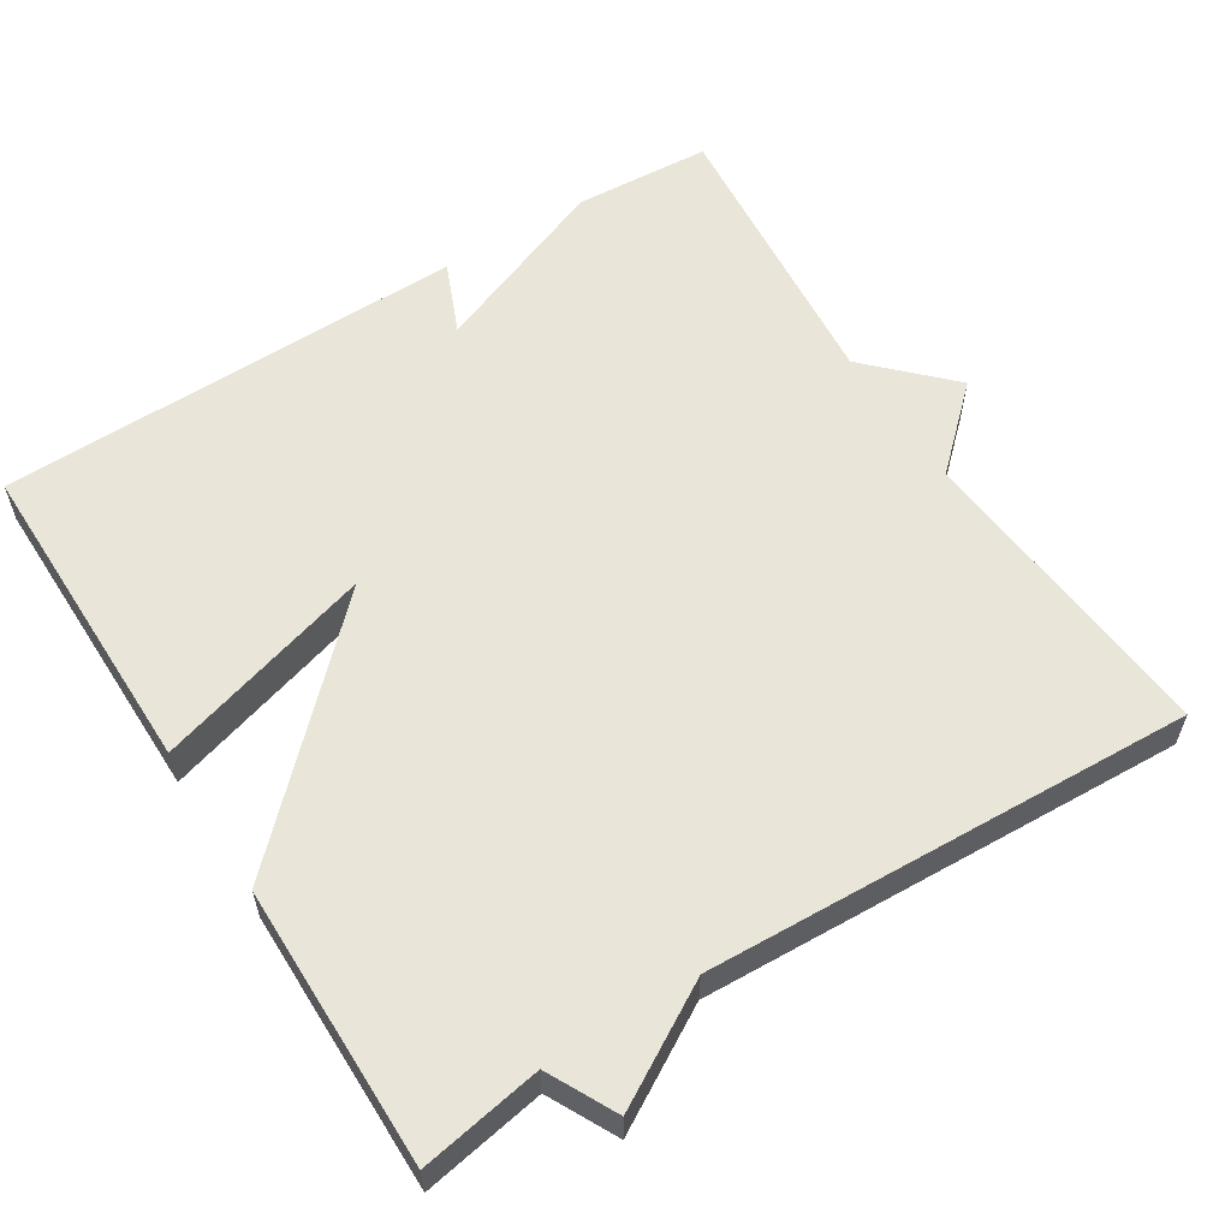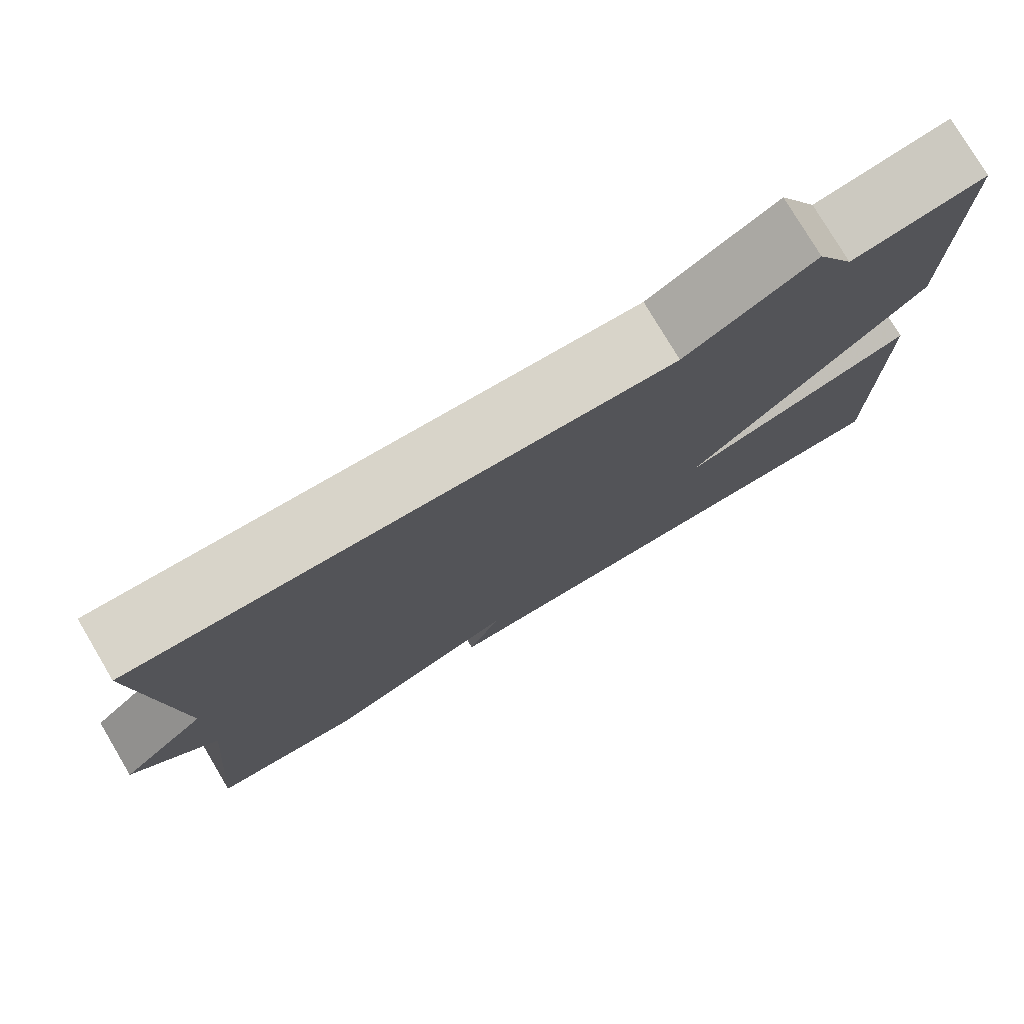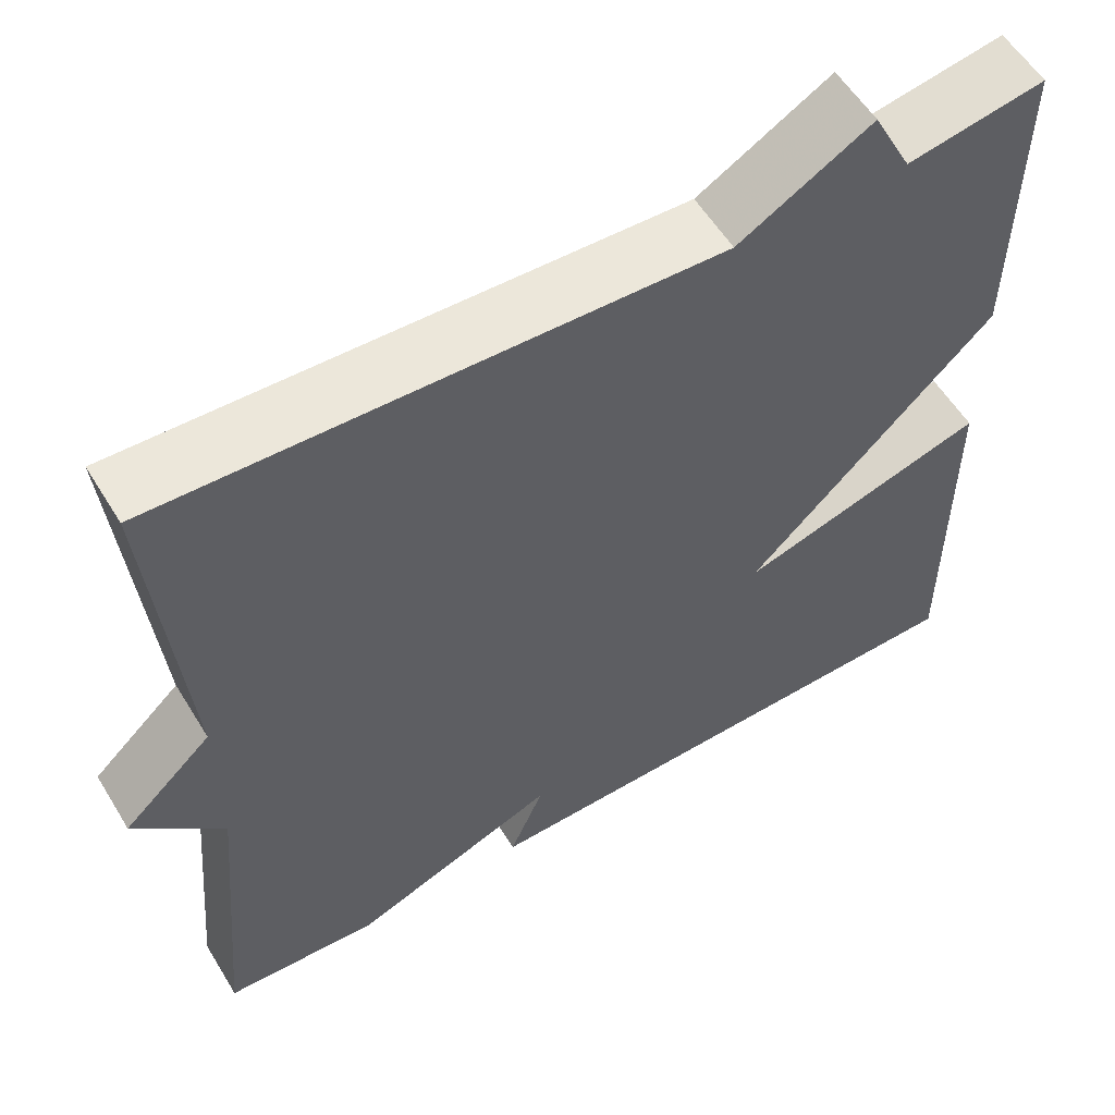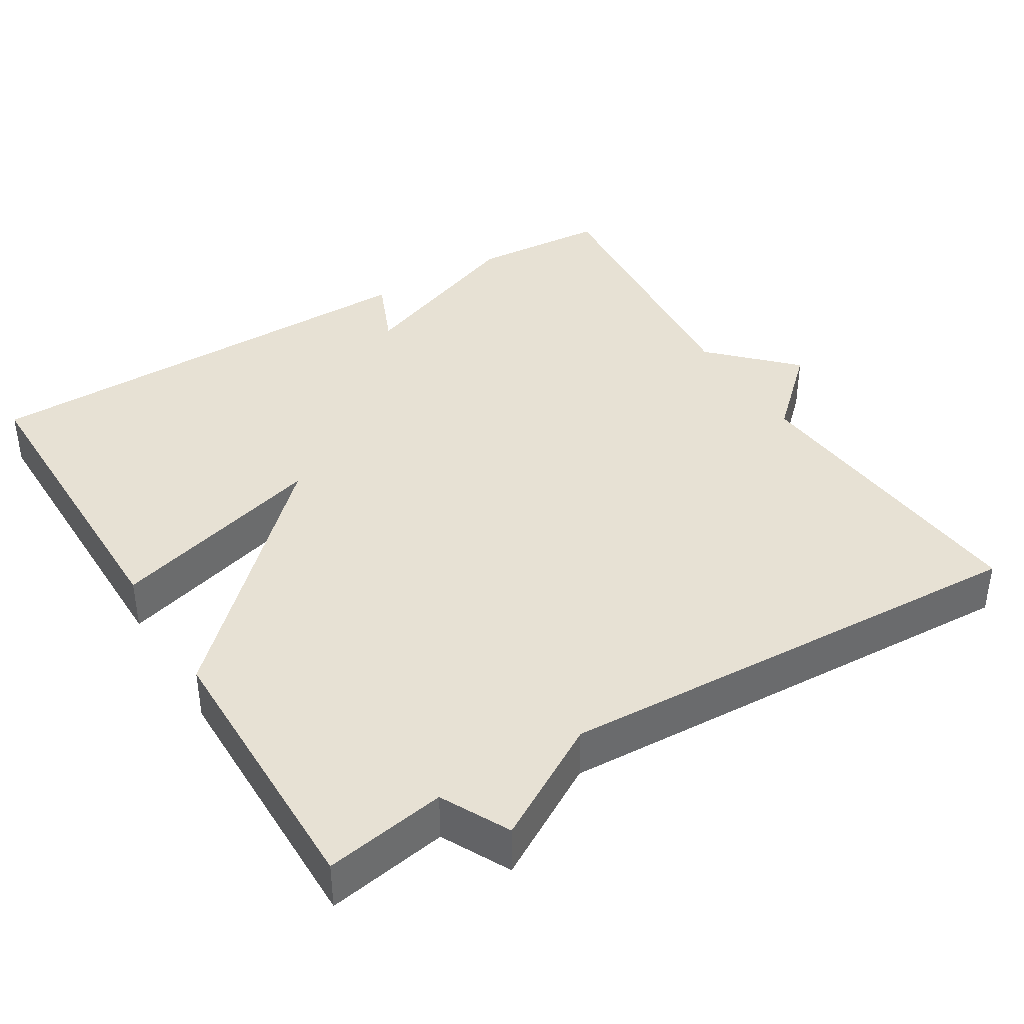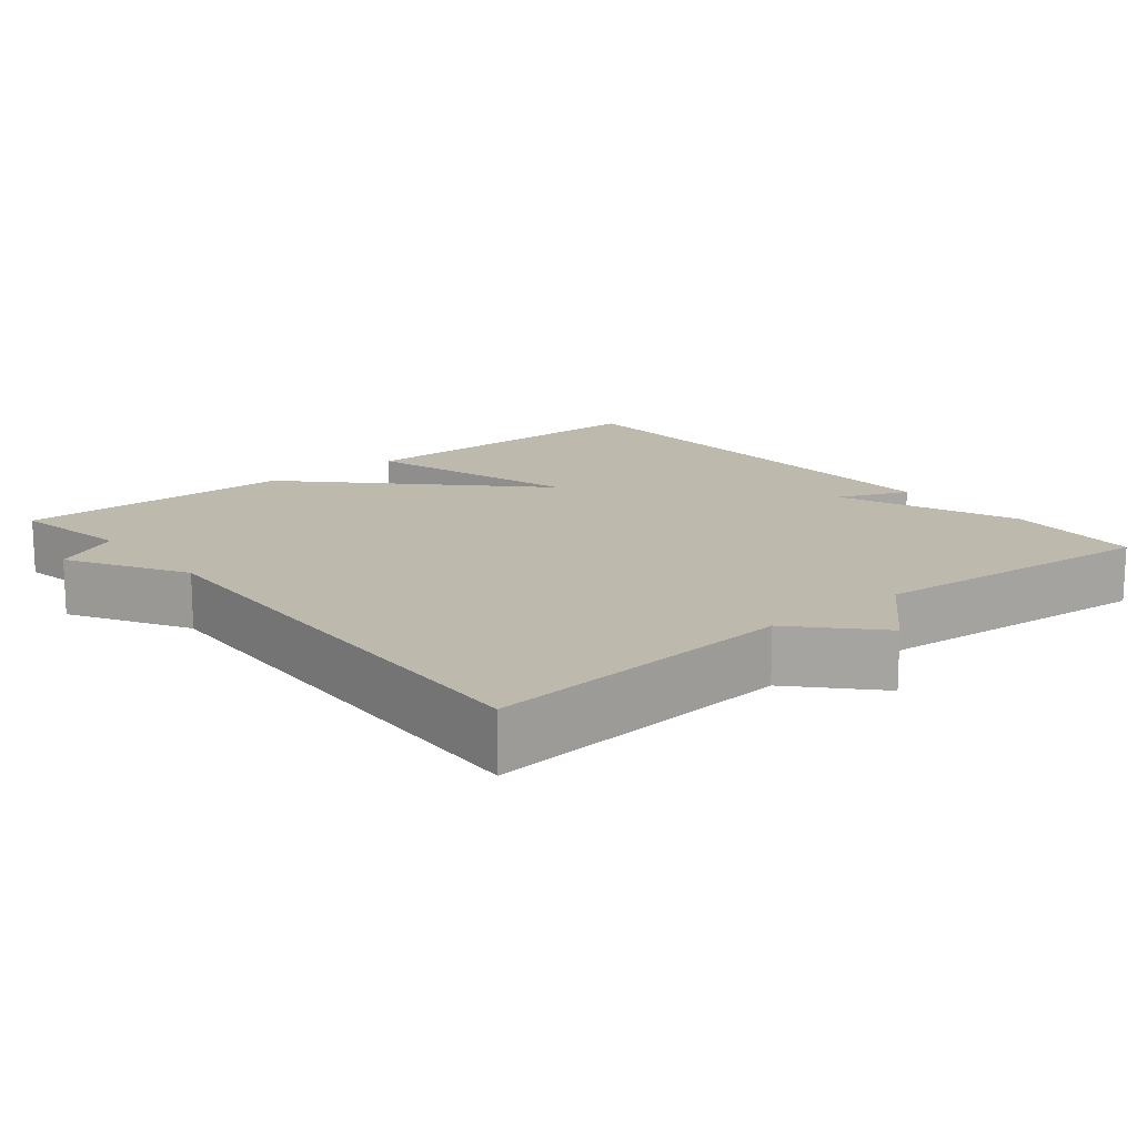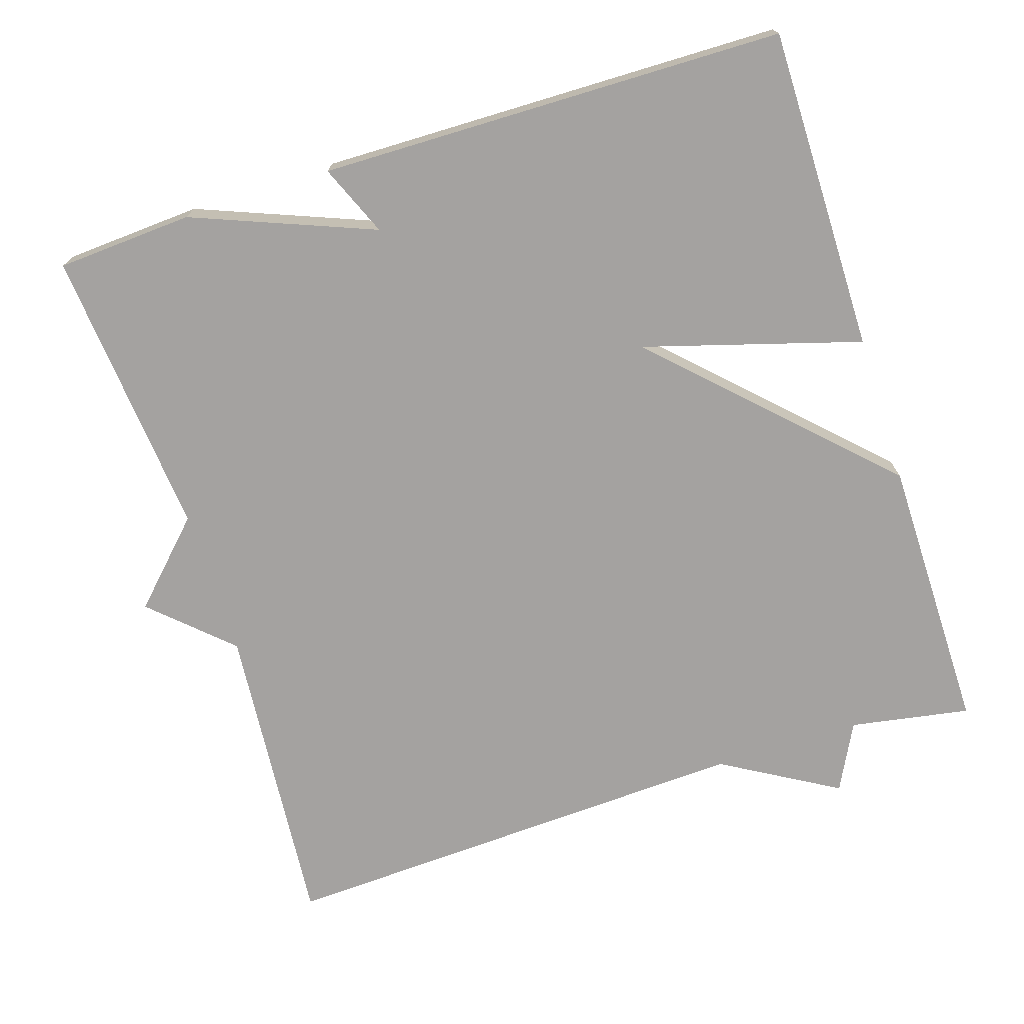
<metadata>
{"format":"obj","ext":"obj","renderer":"f3d","projection":"perspective","resolution":1024,"background":"white","views":[{"elev":58.3,"azim":-32.2,"up":"+Y"},{"elev":77.8,"azim":149.3,"up":"+Z"},{"elev":57.1,"azim":148.8,"up":"+Z"},{"elev":39.4,"azim":-31.4,"up":"+Y"},{"elev":15.2,"azim":50.6,"up":"+Y"},{"elev":-72.7,"azim":-162.2,"up":"+Y"}]}
</metadata>
<code>
v -0.5 0.07 -0.5
v -0.498 0.07 -0.07
v -0.21 0.07 -0.155
v -0.498 0.07 0.13
v -0.5 0.07 0.5
v -0.34 0.07 0.472
v -0.294 0.07 0.562
v -0.14 0.07 0.472
v 0.5 0.07 0.5
v 0.465 0.07 0.086
v 0.568 0.07 -0.01
v 0.465 0.07 -0.114
v 0.5 0.07 -0.5
v 0.319 0.07 -0.511
v 0.079 0.07 -0.416
v 0.119 0.07 -0.511
v -0.5 0 -0.5
v -0.498 0 -0.07
v -0.21 0 -0.155
v -0.498 0 0.13
v -0.5 0 0.5
v -0.34 0 0.472
v -0.294 0 0.562
v -0.14 0 0.472
v 0.5 0 0.5
v 0.465 0 0.086
v 0.568 0 -0.01
v 0.465 0 -0.114
v 0.5 0 -0.5
v 0.319 0 -0.511
v 0.079 0 -0.416
v 0.119 0 -0.511
f 1 2 3
f 16 1 3
f 15 16 3
f 4 5 6
f 3 4 6
f 15 3 6
f 14 15 6
f 13 14 6
f 12 13 6
f 6 7 8
f 12 6 8
f 11 12 8
f 10 11 8
f 8 9 10
f 19 18 17
f 19 17 32
f 19 32 31
f 22 21 20
f 22 20 19
f 22 19 31
f 22 31 30
f 22 30 29
f 22 29 28
f 24 23 22
f 24 22 28
f 24 28 27
f 24 27 26
f 26 25 24
f 1 17 18 2
f 2 18 19 3
f 3 19 20 4
f 4 20 21 5
f 5 21 22 6
f 6 22 23 7
f 7 23 24 8
f 8 24 25 9
f 9 25 26 10
f 10 26 27 11
f 11 27 28 12
f 12 28 29 13
f 13 29 30 14
f 14 30 31 15
f 15 31 32 16
f 16 32 17 1

</code>
